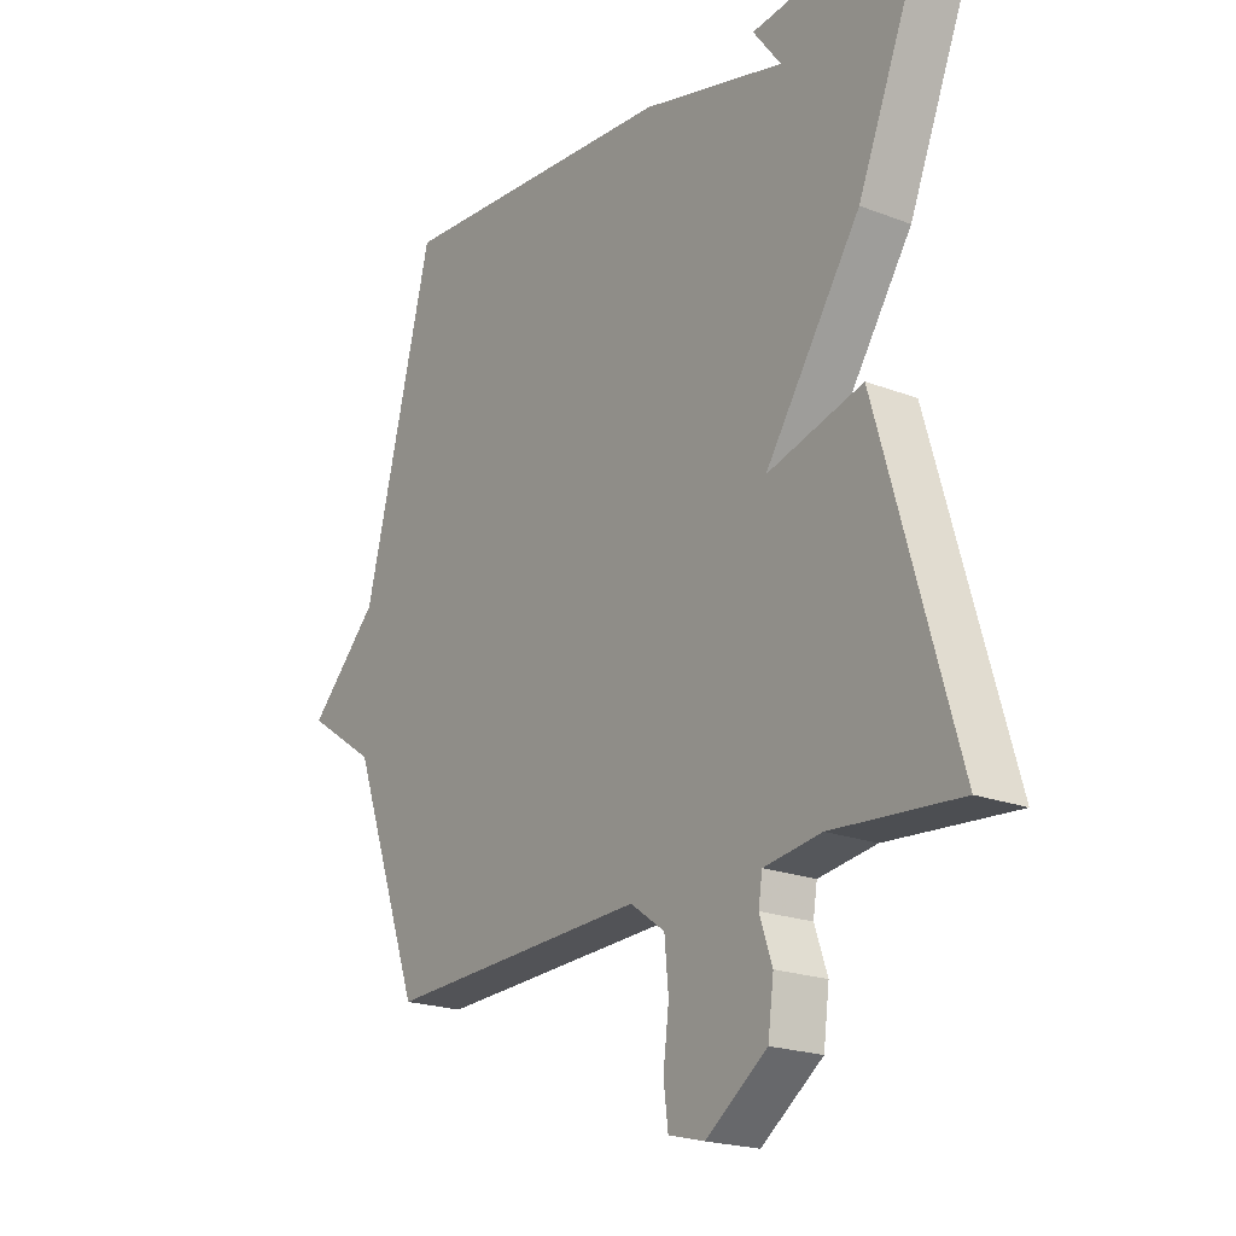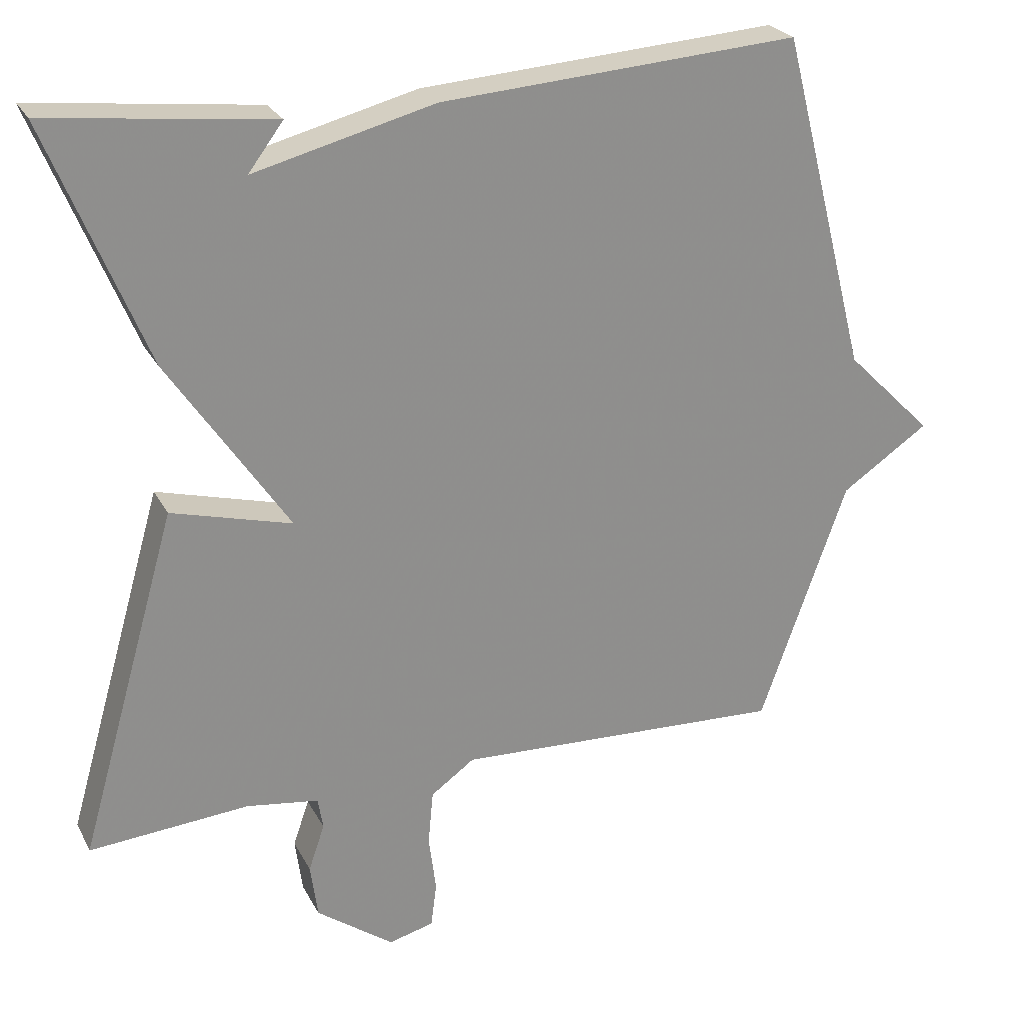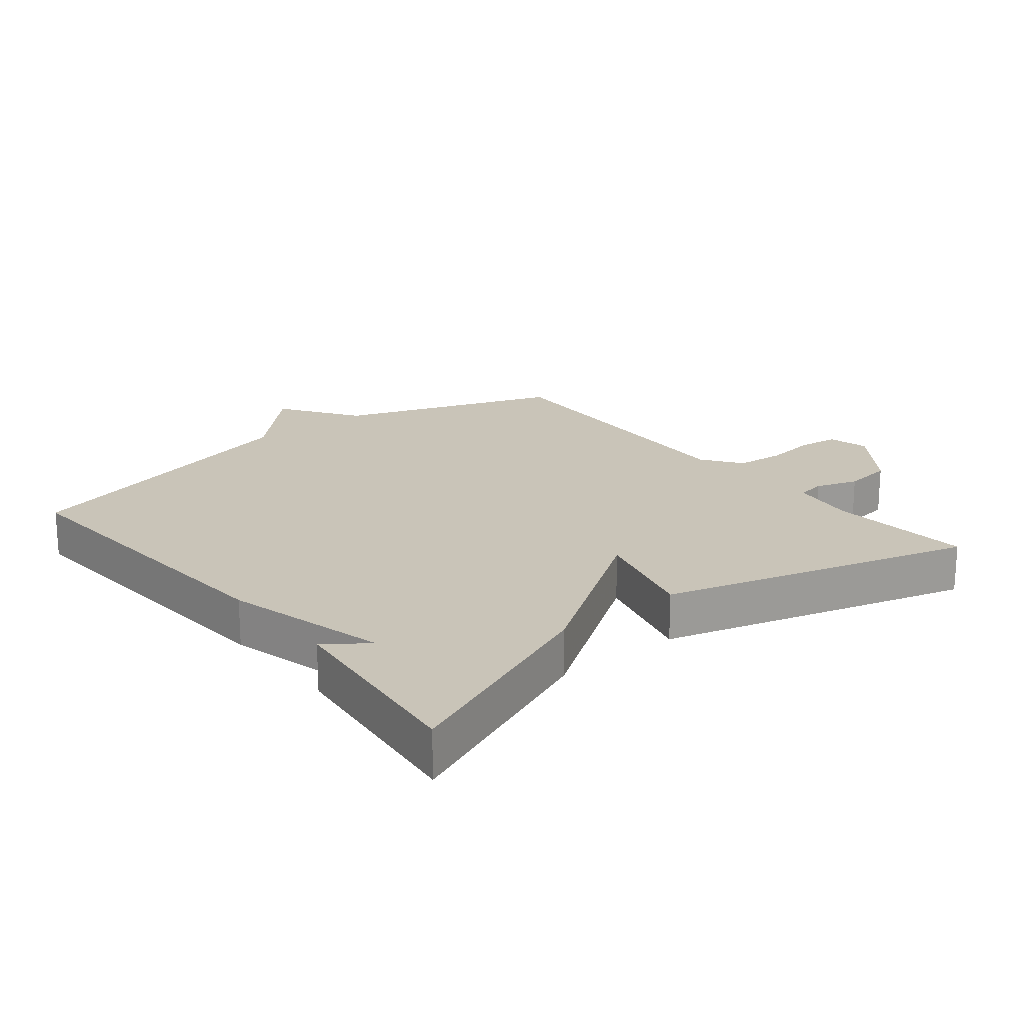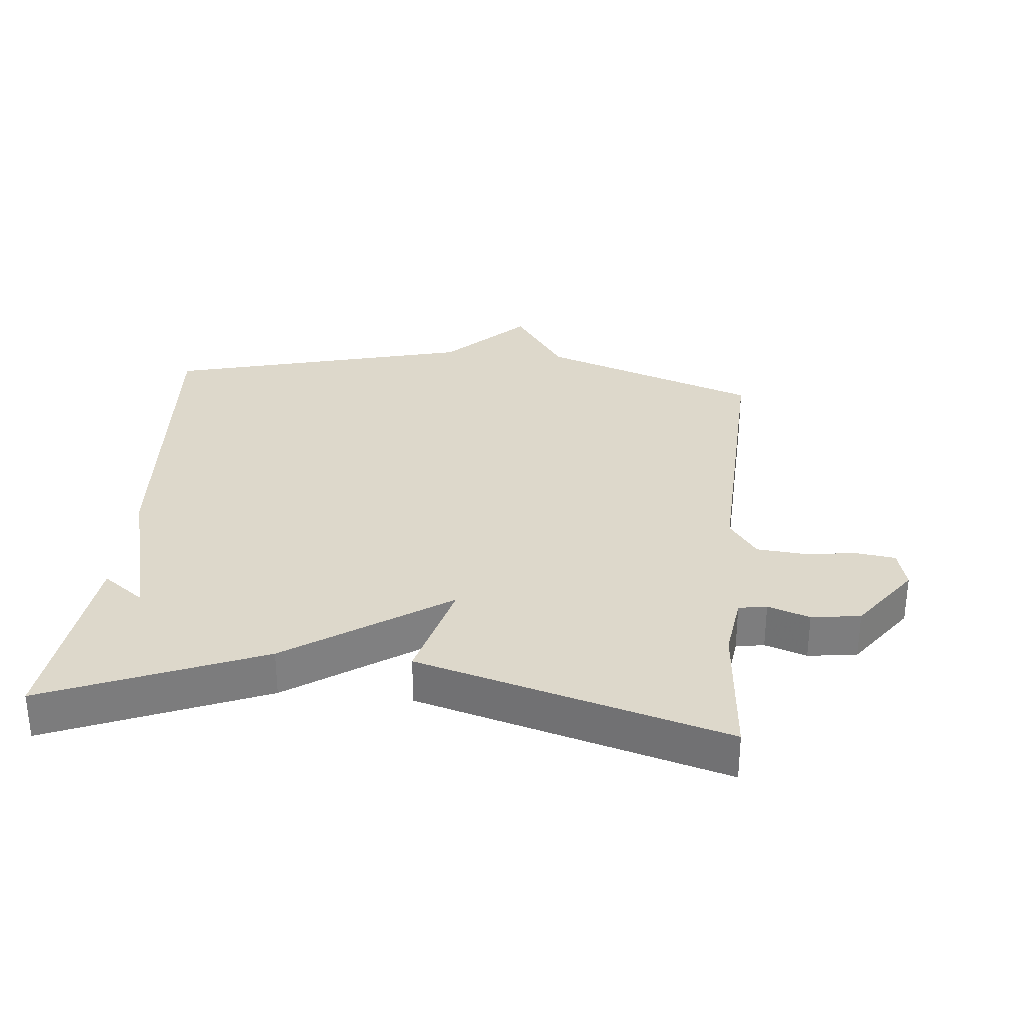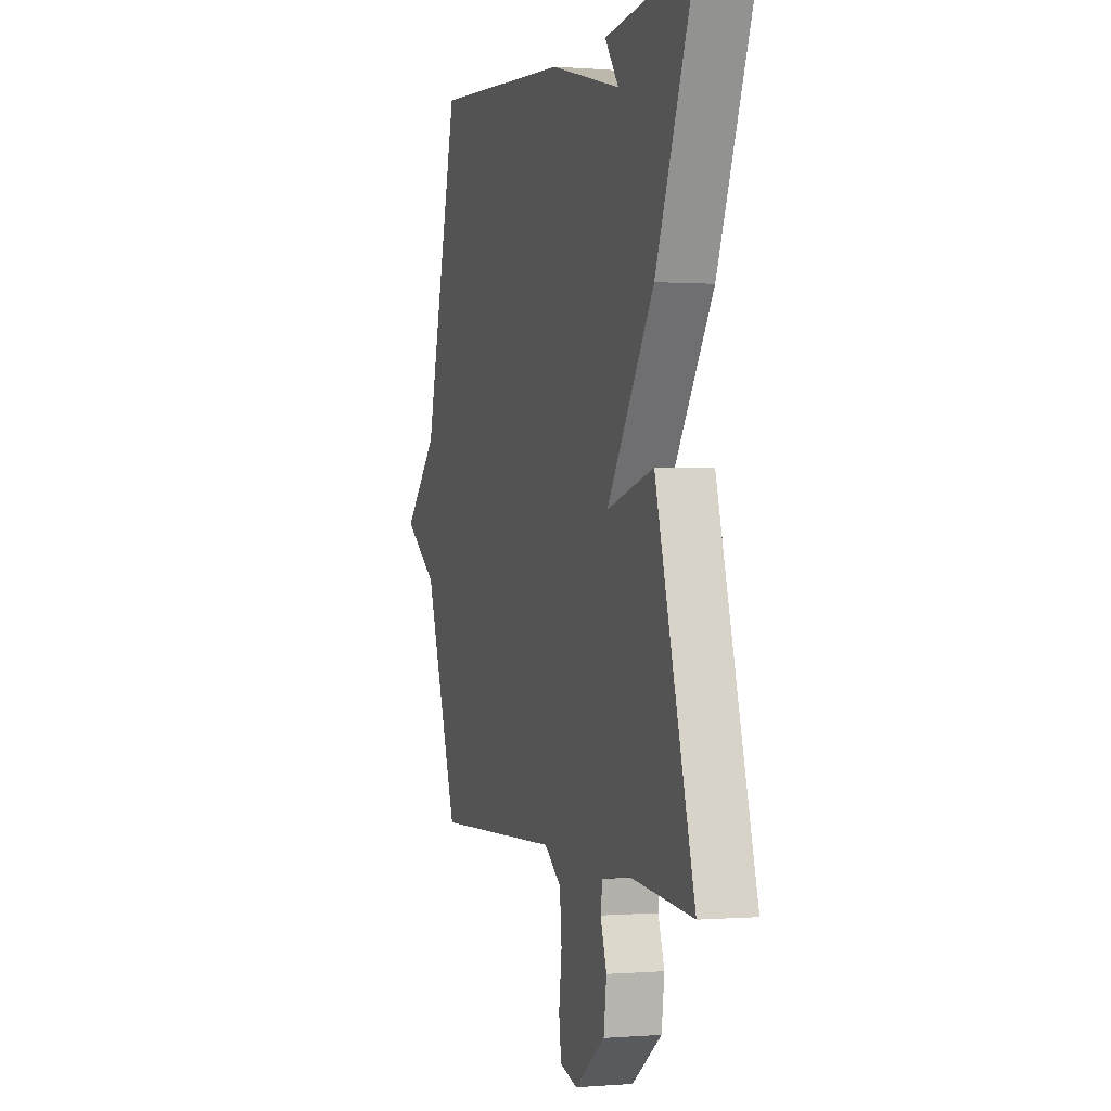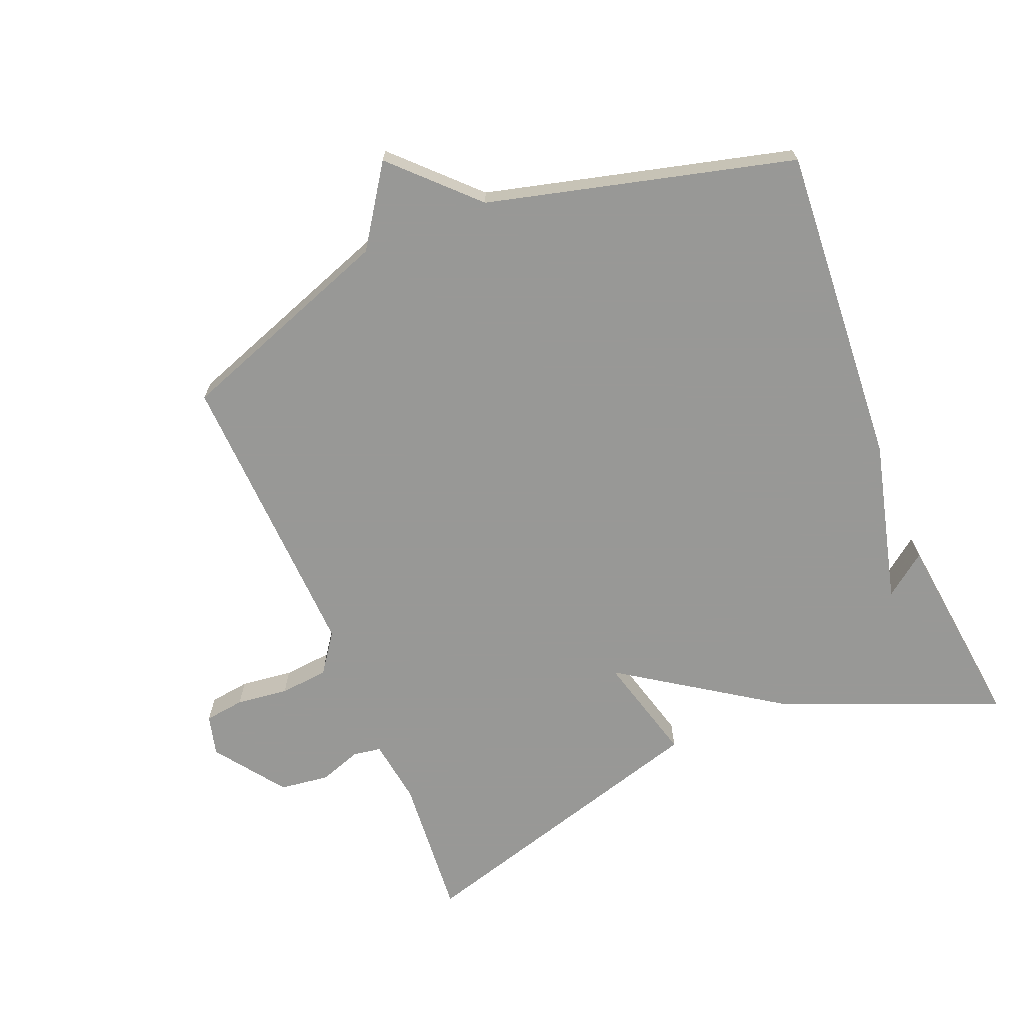
<metadata>
{"format":"obj","ext":"obj","renderer":"f3d","projection":"perspective","resolution":1024,"background":"white","views":[{"elev":-20.6,"azim":55.0,"up":"+Z"},{"elev":24.9,"azim":157.9,"up":"+Z"},{"elev":20.2,"azim":51.1,"up":"+Y"},{"elev":31.1,"azim":95.4,"up":"+Y"},{"elev":0.4,"azim":73.2,"up":"+Z"},{"elev":-68.5,"azim":-67.6,"up":"+Y"}]}
</metadata>
<code>
v -0.5 0.07 0.5
v -0.008 0.07 0.465
v 0.24 0.07 0.401
v 0.192 0.07 0.465
v 0.5 0.07 0.5
v 0.365 0.07 0.171
v 0.2 0.07 -0.073
v 0.365 0.07 -0.029
v 0.5 0.07 -0.5
v 0.281 0.07 -0.482
v 0.182 0.07 -0.496
v 0.175 0.07 -0.539
v 0.197 0.07 -0.603
v 0.187 0.07 -0.678
v 0.081 0.07 -0.755
v 0.019 0.07 -0.739
v 0.011 0.07 -0.678
v 0.021 0.07 -0.599
v 0.014 0.07 -0.525
v -0.046 0.07 -0.482
v -0.5 0.07 -0.5
v -0.62 0.07 -0.166
v -0.74 0.07 -0.085
v -0.62 0.07 0.034
v -0.5 0 0.5
v -0.008 0 0.465
v 0.24 0 0.401
v 0.192 0 0.465
v 0.5 0 0.5
v 0.365 0 0.171
v 0.2 0 -0.073
v 0.365 0 -0.029
v 0.5 0 -0.5
v 0.281 0 -0.482
v 0.182 0 -0.496
v 0.175 0 -0.539
v 0.197 0 -0.603
v 0.187 0 -0.678
v 0.081 0 -0.755
v 0.019 0 -0.739
v 0.011 0 -0.678
v 0.021 0 -0.599
v 0.014 0 -0.525
v -0.046 0 -0.482
v -0.5 0 -0.5
v -0.62 0 -0.166
v -0.74 0 -0.085
v -0.62 0 0.034
f 22 23 24
f 1 2 3
f 24 1 3
f 22 24 3
f 21 22 3
f 20 21 3
f 19 20 3
f 18 19 3
f 16 17 18
f 15 16 18
f 14 15 18
f 13 14 18
f 12 13 18
f 11 12 18
f 7 8 9 10
f 7 10 11
f 5 6 7
f 3 4 5
f 3 5 7
f 18 3 7
f 7 11 18
f 48 47 46
f 27 26 25
f 27 25 48
f 27 48 46
f 27 46 45
f 27 45 44
f 27 44 43
f 27 43 42
f 42 41 40
f 42 40 39
f 42 39 38
f 42 38 37
f 42 37 36
f 42 36 35
f 34 33 32 31
f 35 34 31
f 31 30 29
f 29 28 27
f 31 29 27
f 31 27 42
f 42 35 31
f 1 25 26 2
f 2 26 27 3
f 3 27 28 4
f 4 28 29 5
f 5 29 30 6
f 6 30 31 7
f 7 31 32 8
f 8 32 33 9
f 9 33 34 10
f 10 34 35 11
f 11 35 36 12
f 12 36 37 13
f 13 37 38 14
f 14 38 39 15
f 15 39 40 16
f 16 40 41 17
f 17 41 42 18
f 18 42 43 19
f 19 43 44 20
f 20 44 45 21
f 21 45 46 22
f 22 46 47 23
f 23 47 48 24
f 24 48 25 1

</code>
